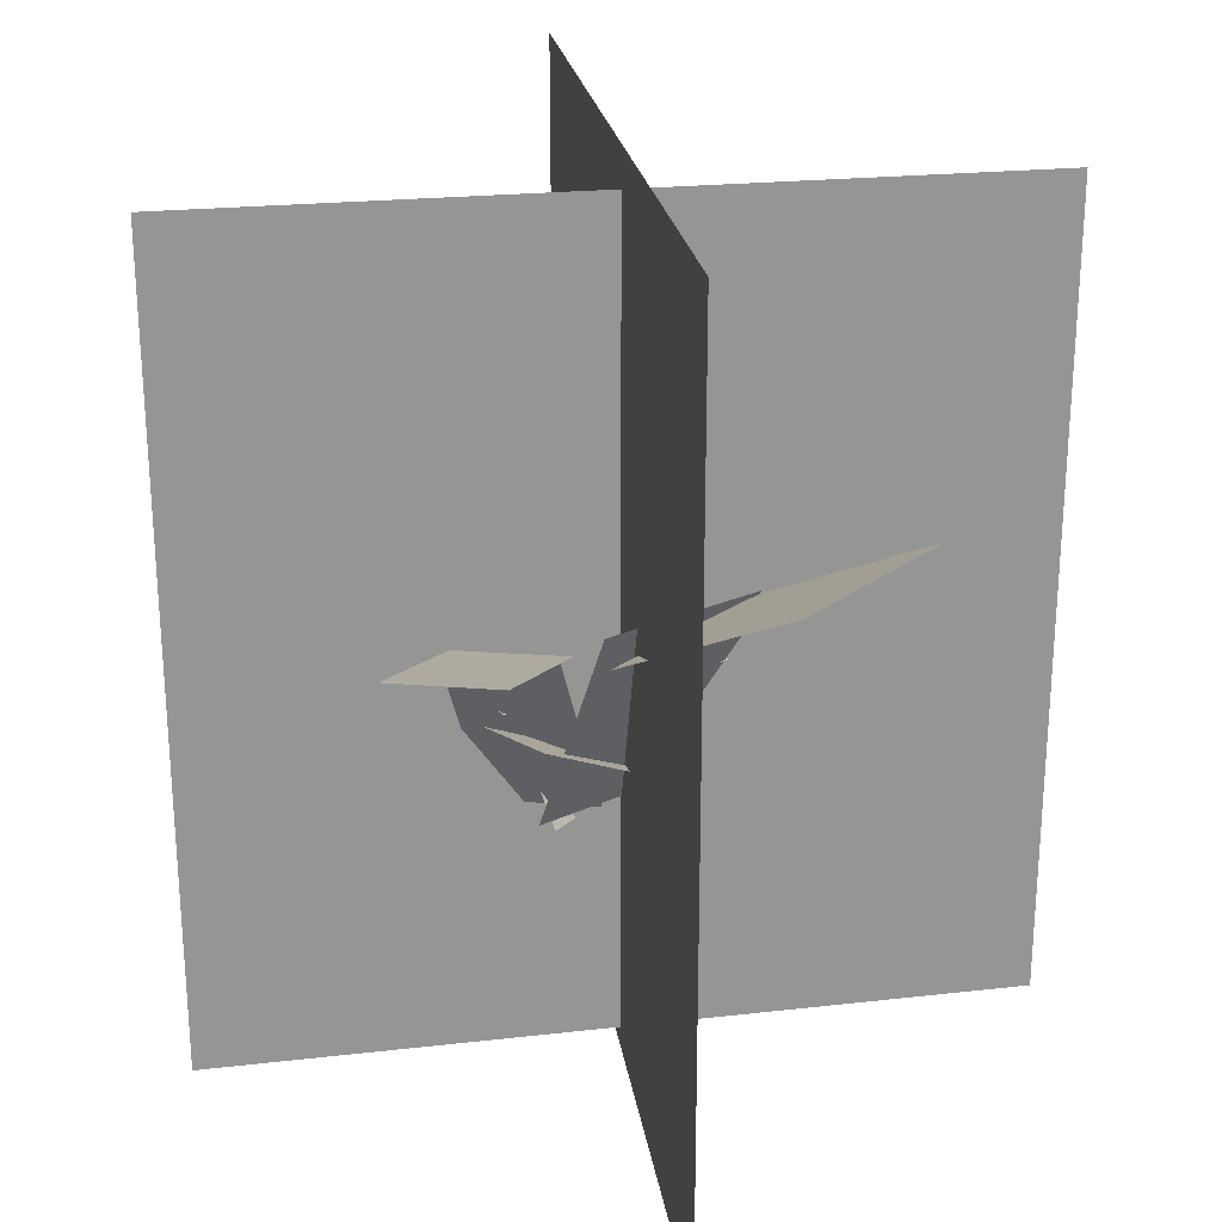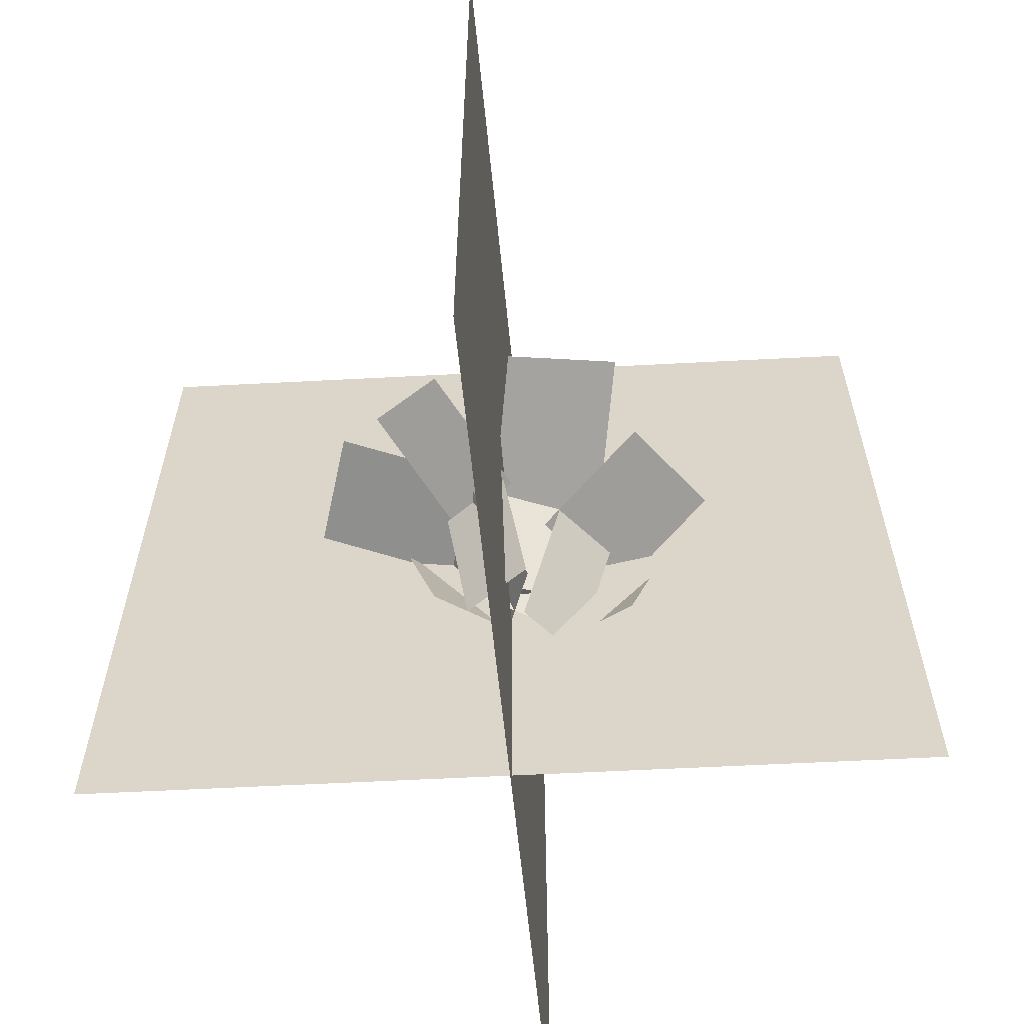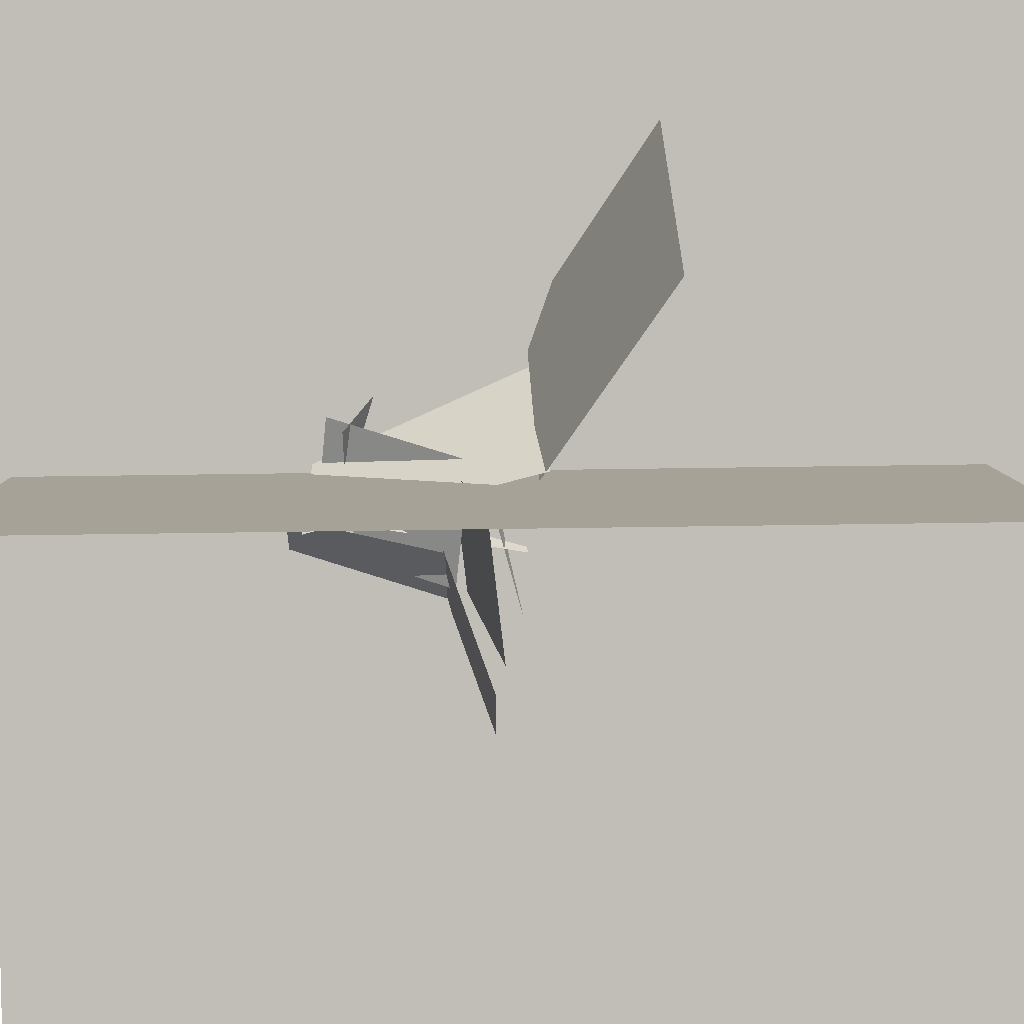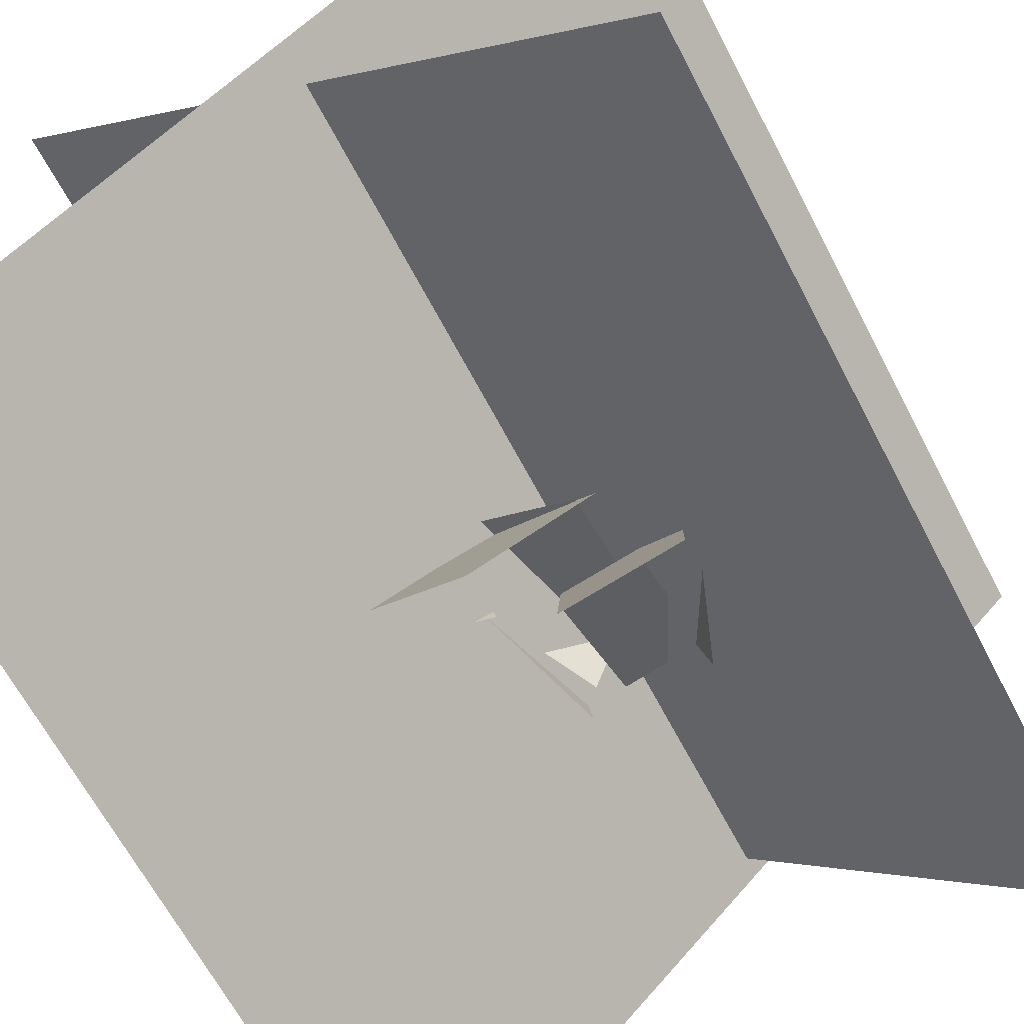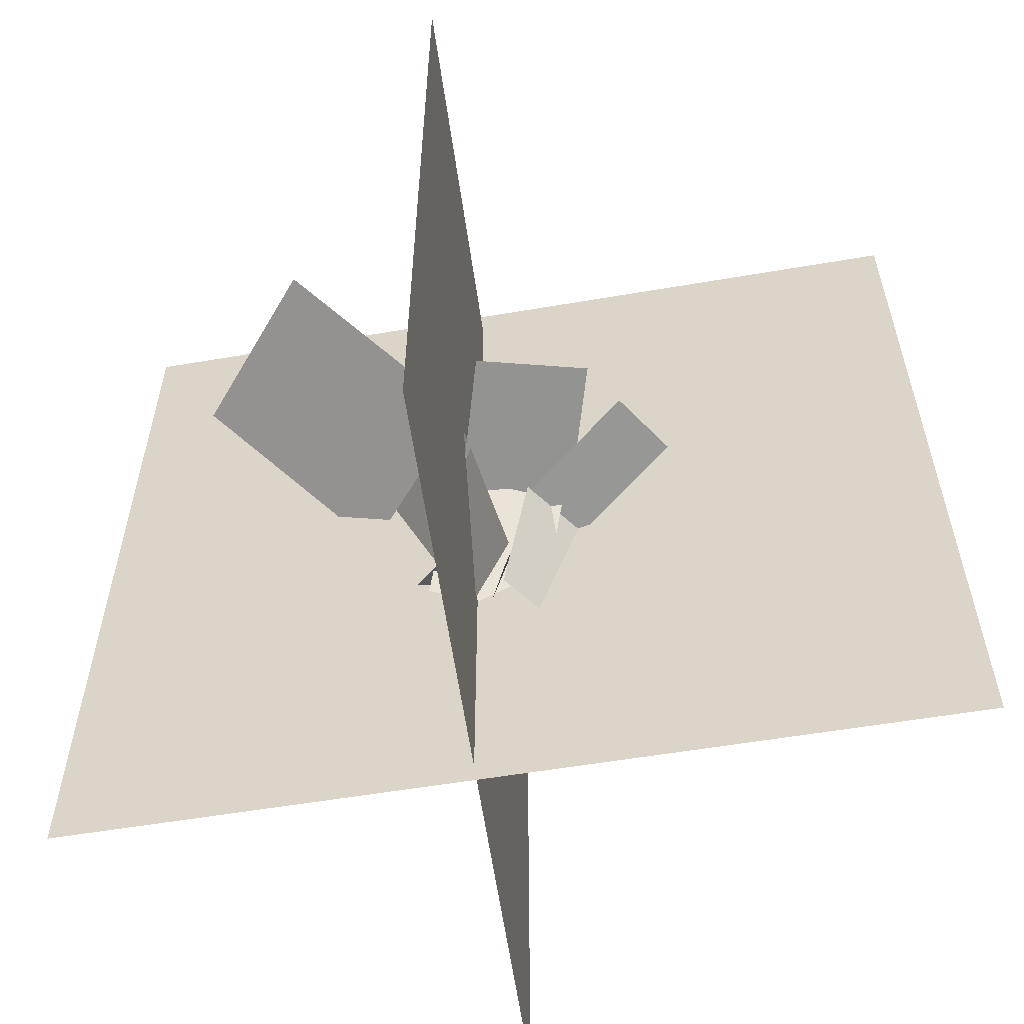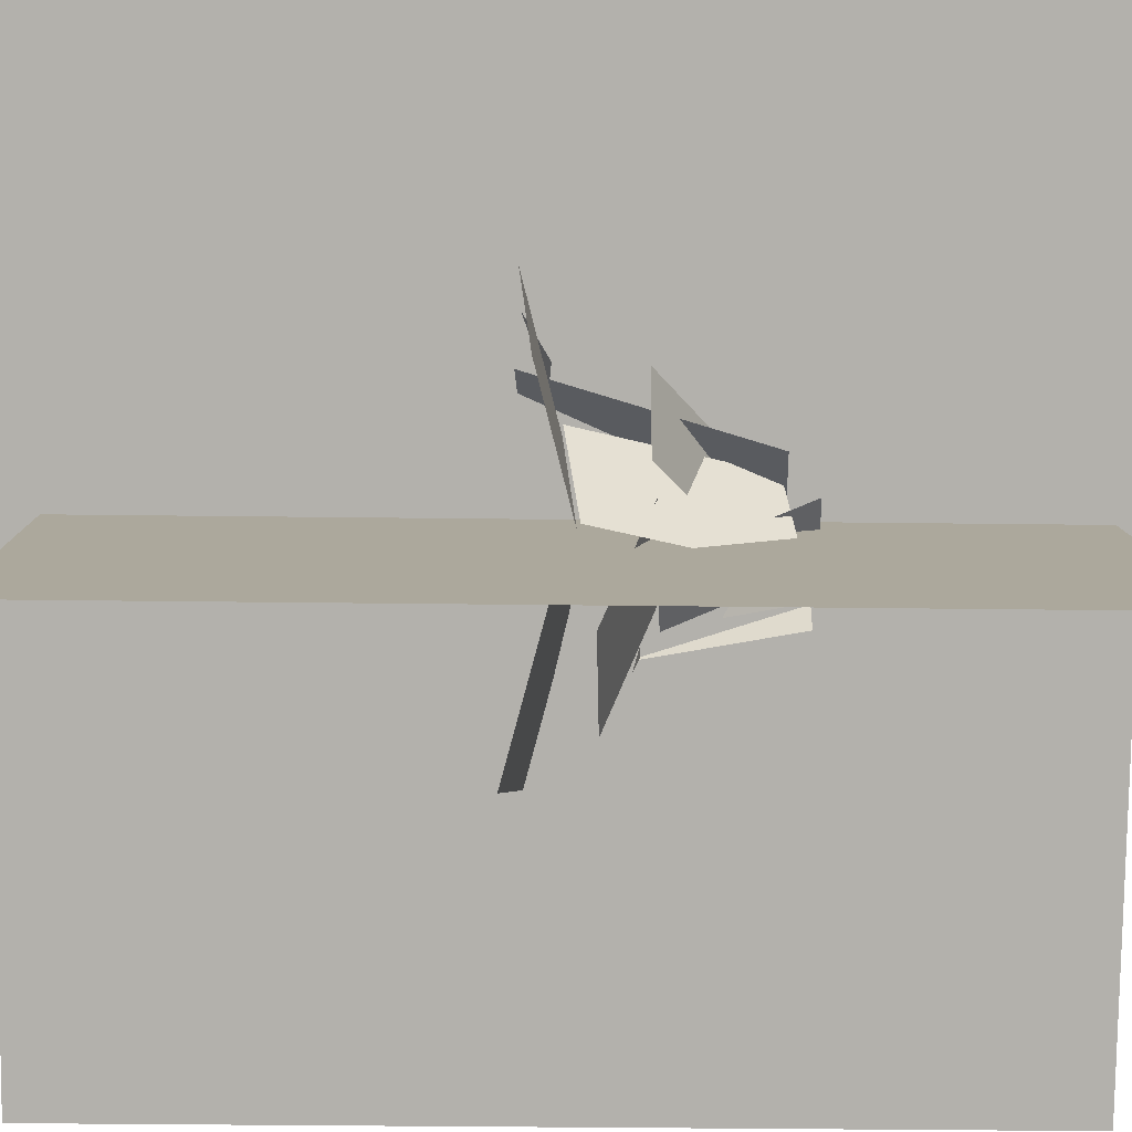
<metadata>
{"format":"obj","ext":"obj","renderer":"f3d","projection":"perspective","resolution":1024,"background":"white","views":[{"elev":23.0,"azim":-53.3,"up":"+Y"},{"elev":-59.0,"azim":140.6,"up":"+Y"},{"elev":49.0,"azim":89.0,"up":"+Z"},{"elev":-64.1,"azim":-152.6,"up":"+Z"},{"elev":-55.9,"azim":55.2,"up":"+Y"},{"elev":-34.0,"azim":-91.0,"up":"+Z"}]}
</metadata>
<code>
o cube
v -0.4068 2 -0.3735
v -0.4068 2 -0.3735
v -0.4068 -0.625 -0.3735
v -0.4068 -0.625 -0.3735
v 1.529 2 1.4
v 1.529 2 1.4
v 1.529 -0.625 1.4
v 1.529 -0.625 1.4
f 2 1 4 3
f 5 6 7 8
f 2 6 1 5
f 3 7 4 8
f 3 1 5 7
f 8 6 2 4
o cube
v 0.8287 0.812 0.808
v 0.8287 0.812 0.808
v 0.8287 0.166 0.5728
v 0.8287 0.166 0.5728
v 0.2132 0.8491 0.706
v 0.2132 0.8491 0.706
v 0.2132 0.2031 0.4708
v 0.2132 0.2031 0.4708
f 10 9 12 11
f 13 14 15 16
f 10 14 9 13
f 11 15 12 16
f 11 9 13 15
f 16 14 10 12
o cube
v 0.7653 1.131 1.436
v 0.7653 1.131 1.436
v 0.8307 0.7859 0.7736
v 0.8307 0.7859 0.7736
v 0.1427 1.106 1.388
v 0.1427 1.106 1.388
v 0.2081 0.7608 0.7253
v 0.2081 0.7608 0.7253
f 18 17 20 19
f 21 22 23 24
f 18 22 17 21
f 19 23 20 24
f 19 17 21 23
f 24 22 18 20
o cube
v 1.66 2.125 -0.5973
v 1.66 2.125 -0.5973
v 1.66 -0.6875 -0.5973
v 1.66 -0.6875 -0.5973
v -0.3732 2.125 1.436
v -0.3732 2.125 1.436
v -0.3732 -0.6875 1.436
v -0.3732 -0.6875 1.436
f 26 25 28 27
f 29 30 31 32
f 26 30 25 29
f 27 31 28 32
f 27 25 29 31
f 32 30 26 28
o cube
v 0.694 0.6075 0.7033
v 0.8506 0.565 0.3652
v 0.4875 0.2248 0.6557
v 0.6441 0.1823 0.3177
v 0.694 0.6075 0.7033
v 0.8506 0.565 0.3652
v 0.4875 0.2248 0.6557
v 0.6441 0.1823 0.3177
f 36 34 33 35
f 39 37 38 40
f 34 38 33 37
f 35 39 36 40
f 33 37 35 39
f 38 34 40 36
o cube
v 0.0662 0.5309 0.6084
v 0.09883 0.5309 0.3605
v 0.5609 0.2712 0.6735
v 0.5935 0.2712 0.4257
v 0.0662 0.5309 0.6084
v 0.09883 0.5309 0.3605
v 0.5609 0.2712 0.6735
v 0.5935 0.2712 0.4257
f 44 42 41 43
f 47 45 46 48
f 42 46 41 45
f 43 47 44 48
f 41 45 43 47
f 46 42 48 44
o cube
v 0.7283 0.7596 0.3698
v 0.7283 0.7596 0.3698
v 0.7283 0.2163 0.5154
v 0.7283 0.2163 0.5154
v 0.4303 0.7353 0.2791
v 0.4303 0.7353 0.2791
v 0.4303 0.192 0.4247
v 0.4303 0.192 0.4247
f 50 49 52 51
f 53 54 55 56
f 50 54 49 53
f 51 55 52 56
f 51 49 53 55
f 56 54 50 52
o cube
v 0.6875 0.6759 0.4502
v 0.9897 0.8186 -0.002274
v 0.6875 0.6759 0.4502
v 0.9897 0.8186 -0.002274
v 0.6735 0.8792 -0.1944
v 0.3712 0.7365 0.258
v 0.6735 0.8792 -0.1944
v 0.3712 0.7365 0.258
f 62 57 58 61
f 63 60 59 64
o cube
v 0.2195 0.7327 0.5474
v 0.1135 0.6942 0.1897
v 0.4118 0.2041 0.5474
v 0.3059 0.1656 0.1897
v 0.1135 0.6942 0.1897
v 0.2195 0.7327 0.5474
v 0.3059 0.1656 0.1897
v 0.4118 0.2041 0.5474
f 68 71 69 66
f 67 68 66 65
f 72 67 65 70
f 71 72 70 69
f 70 65 66 69
f 71 68 67 72
o cube
v 0.2747 0.7334 0.5513
v 0.1569 0.7012 0.1968
v 0.2747 0.7334 0.5513
v 0.1569 0.7012 0.1968
v -0.3092 0.8093 0.3417
v -0.1915 0.8415 0.6963
v -0.3092 0.8093 0.3417
v -0.1915 0.8415 0.6963
f 76 79 77 74
f 75 76 74 73
f 80 75 73 78
f 79 80 78 77
f 78 73 74 77
f 79 76 75 80
o cube
v 0.5931 0.4949 0.2083
v 0.5931 0.4949 0.2083
v 0.59 0.1025 0.4018
v 0.59 0.1025 0.4018
v 0.3451 0.5105 0.2361
v 0.3451 0.5105 0.2361
v 0.3421 0.1181 0.4295
v 0.3421 0.1181 0.4295
f 84 87 85 82
f 83 84 82 81
f 88 83 81 86
f 87 88 86 85
f 86 81 82 85
f 87 84 83 88
o cube
v 0.5364 0.6439 -0.123
v 0.5364 0.6439 -0.123
v 0.5936 0.4987 0.2857
v 0.5936 0.4987 0.2857
v 0.166 0.6579 -0.06616
v 0.166 0.6579 -0.06616
v 0.2232 0.5126 0.3425
v 0.2232 0.5126 0.3425
f 92 95 93 90
f 96 91 89 94
o cube
v 0.84 0.5399 0.5035
v 0.7966 0.5399 0.2573
v 0.7285 0.1173 0.5232
v 0.6851 0.1173 0.277
v 0.7966 0.5399 0.2573
v 0.84 0.5399 0.5035
v 0.6851 0.1173 0.277
v 0.7285 0.1173 0.5232
f 100 103 101 98
f 99 100 98 97
f 104 99 97 102
f 103 104 102 101
f 102 97 98 101
f 103 100 99 104
o cube
v 1.23 0.6659 0.4021
v 1.176 0.6659 0.1581
v 1.23 0.6659 0.4021
v 1.176 0.6659 0.1581
v 0.7687 0.5344 0.2484
v 0.8228 0.5344 0.4924
v 0.7687 0.5344 0.2484
v 0.8228 0.5344 0.4924
f 110 105 106 109
f 111 108 107 112
o cube
v 1.089 0.6545 0.8853
v 1.258 0.692 0.5527
v 0.656 0.5585 0.6545
v 0.825 0.596 0.3218
v 1.089 0.6545 0.8853
v 1.258 0.692 0.5527
v 0.656 0.5585 0.6545
v 0.825 0.596 0.3218
f 116 114 113 115
f 119 117 118 120
f 114 118 113 117
f 115 119 116 120
f 113 117 115 119
f 118 114 120 116

</code>
